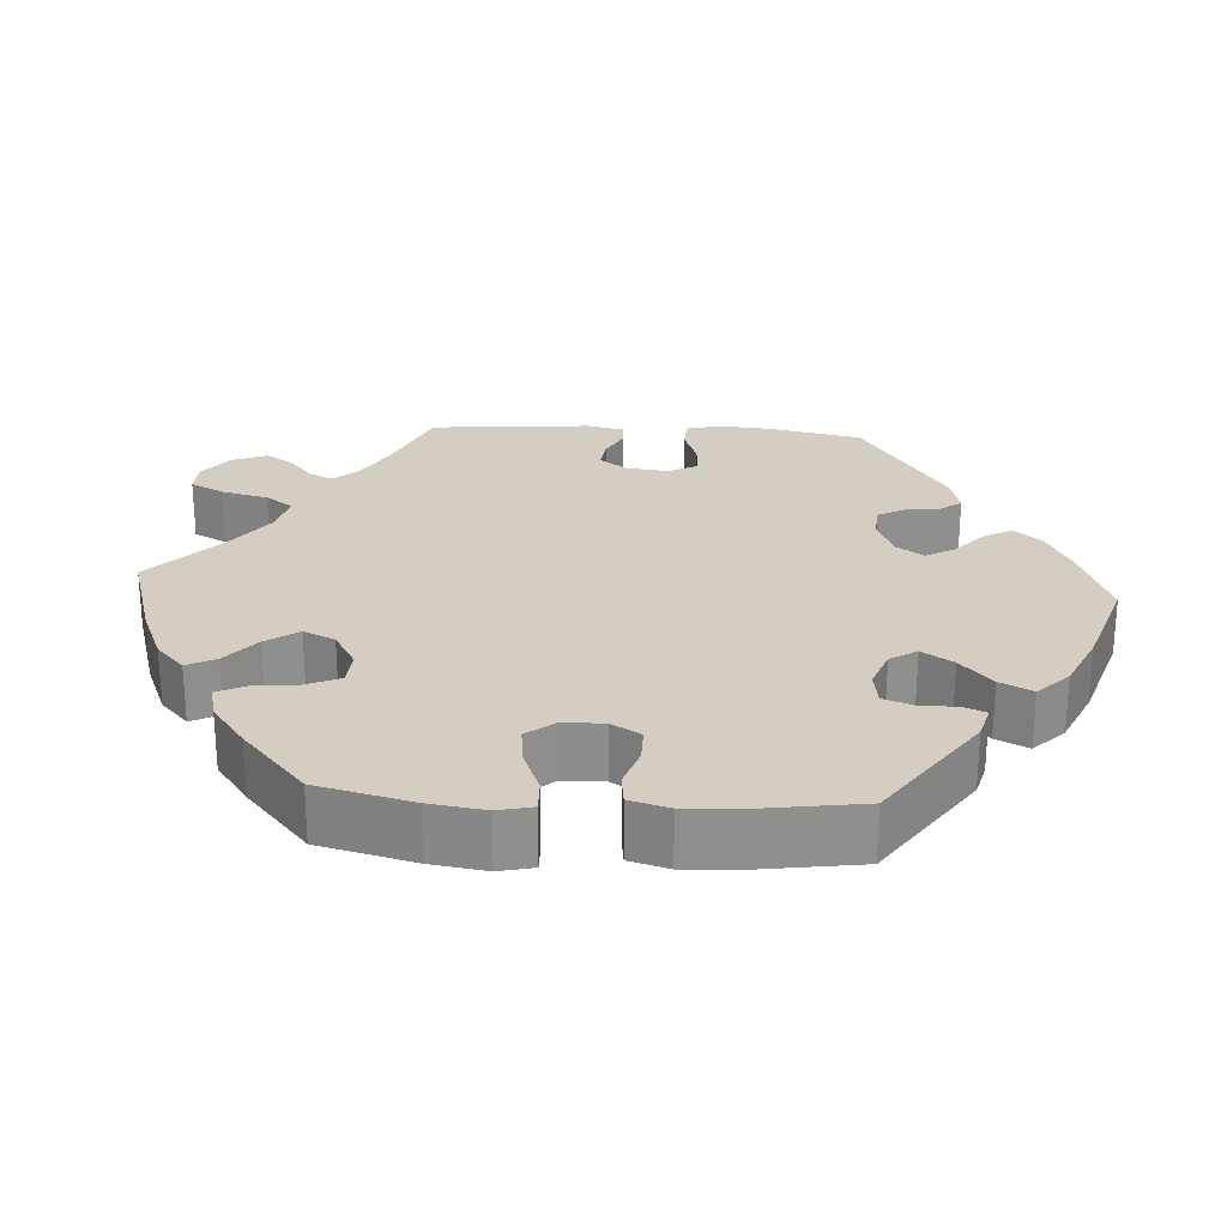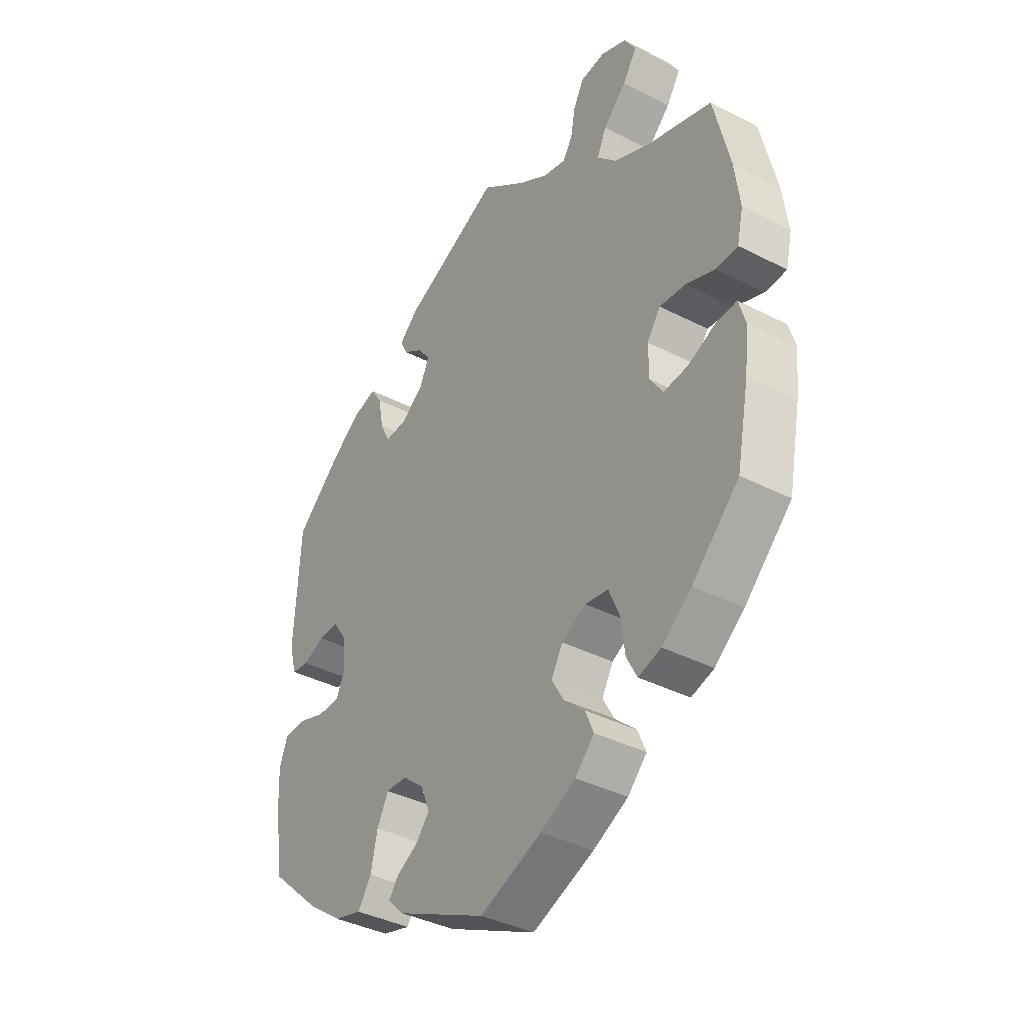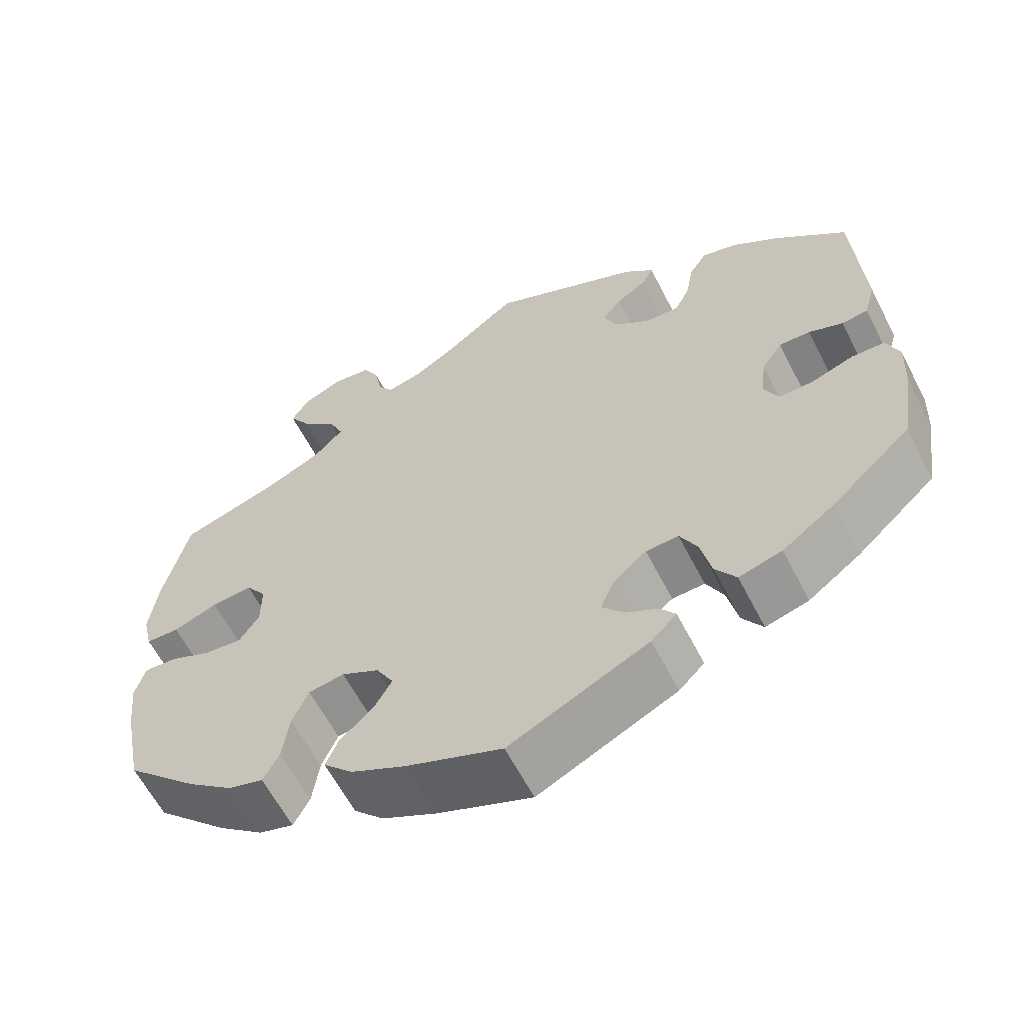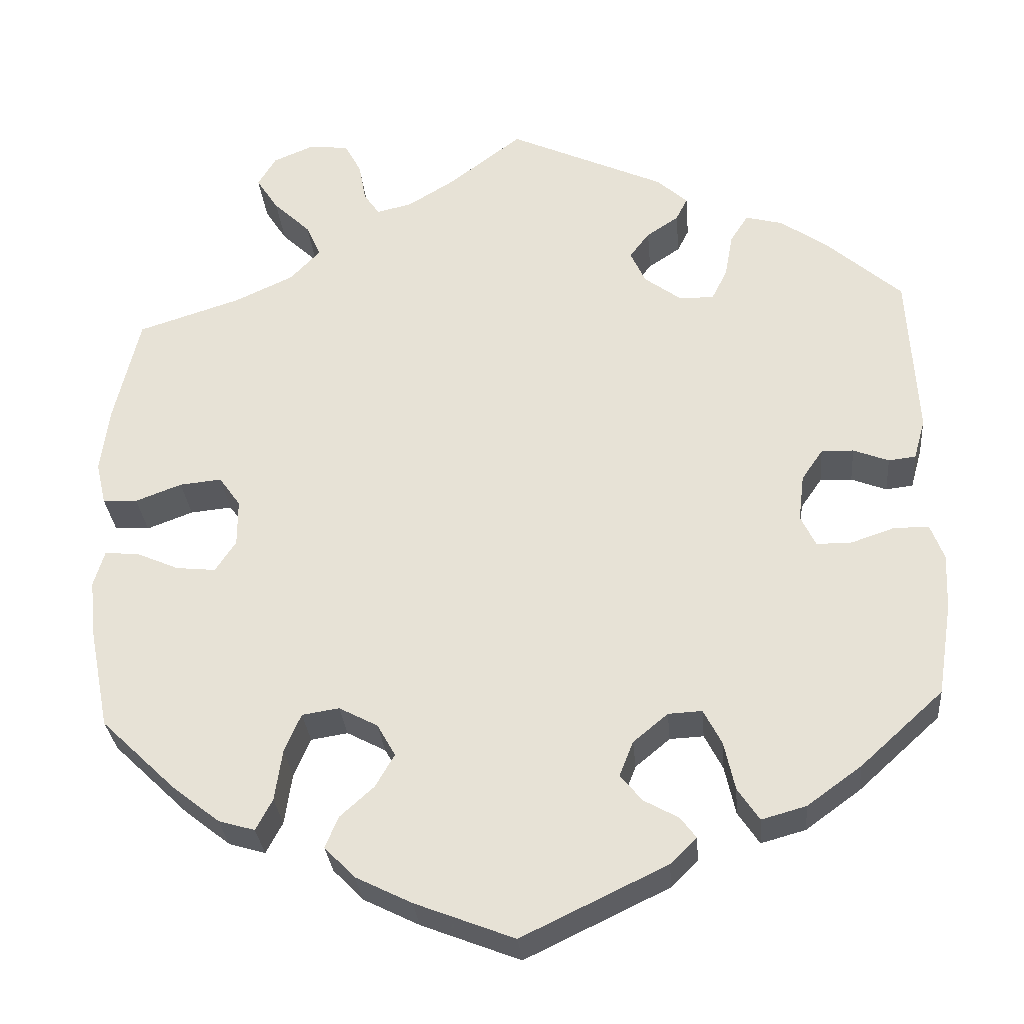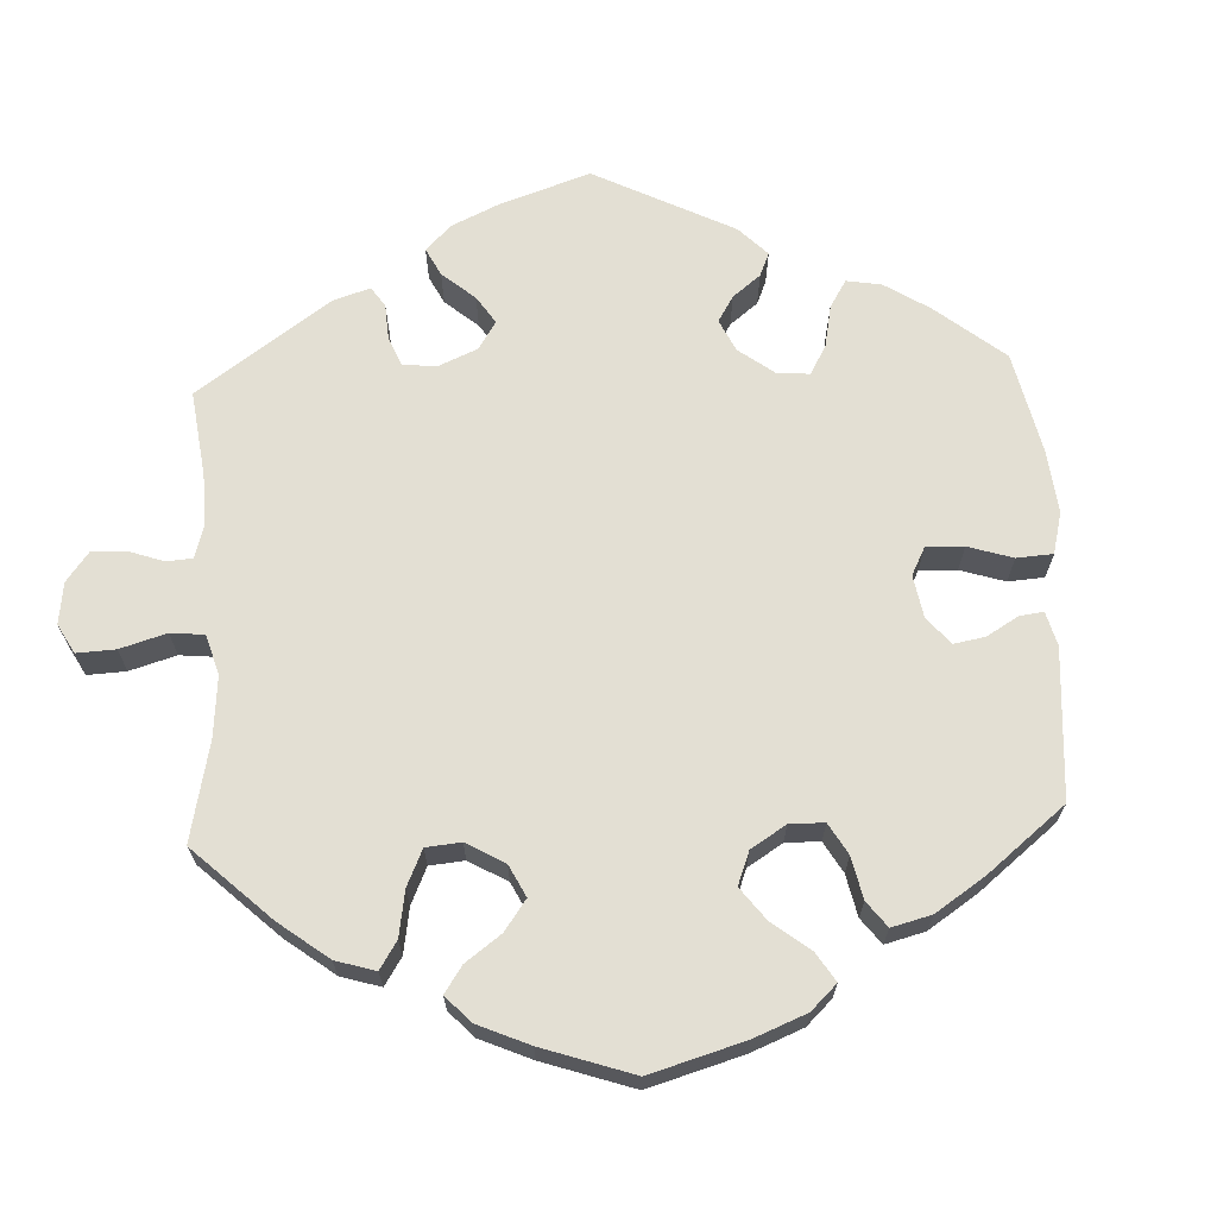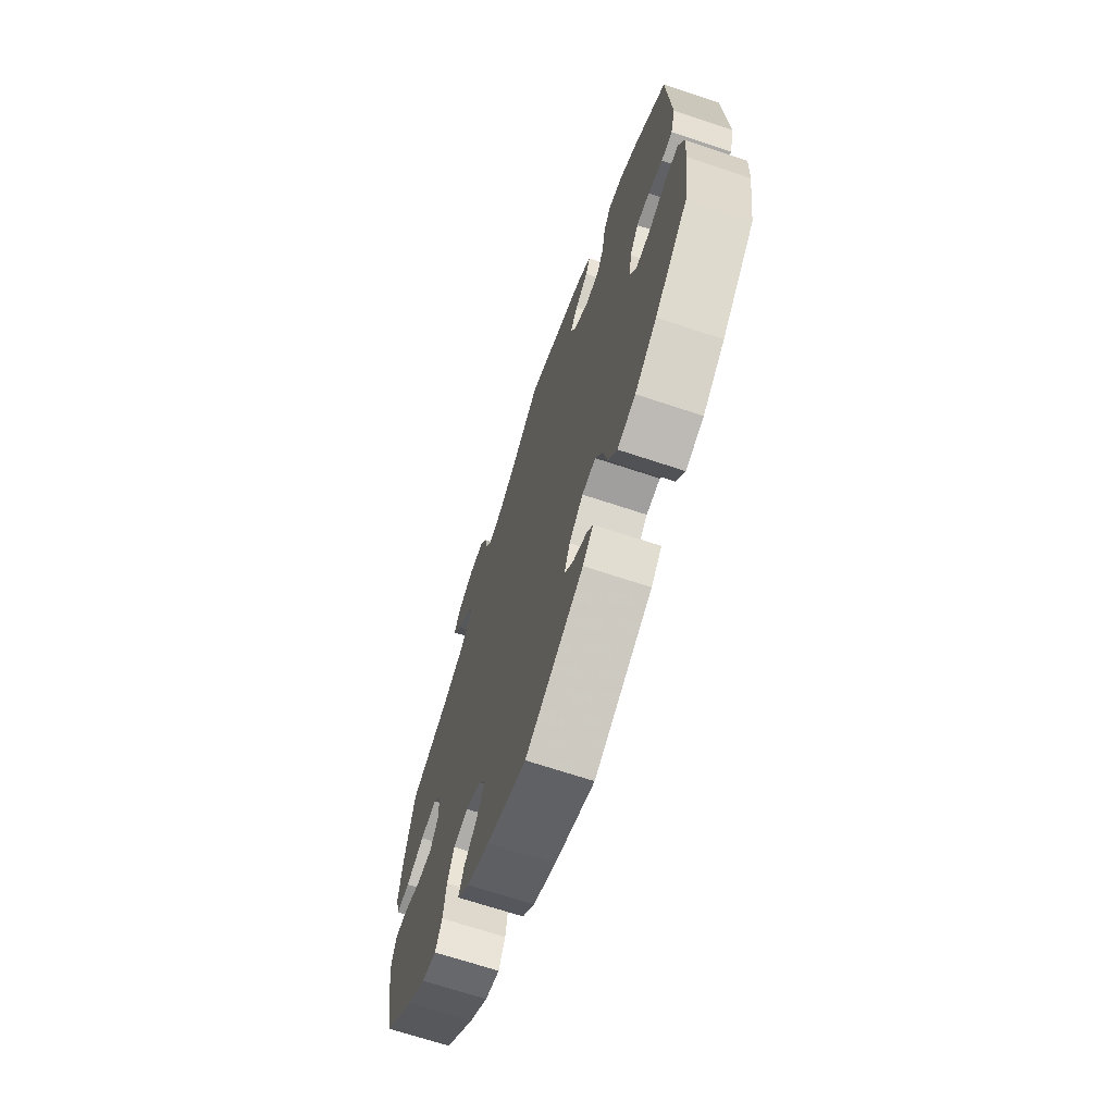
<metadata>
{"format":"obj","ext":"obj","renderer":"f3d","projection":"perspective","resolution":1024,"background":"white","views":[{"elev":25.2,"azim":153.8,"up":"+Y"},{"elev":-38.3,"azim":56.9,"up":"+Z"},{"elev":-61.4,"azim":-152.8,"up":"+Z"},{"elev":-30.6,"azim":-175.0,"up":"+Z"},{"elev":67.1,"azim":117.0,"up":"+Y"},{"elev":-68.6,"azim":-108.4,"up":"+Z"}]}
</metadata>
<code>
v 0.41 0.07 -0.376
v 0.353 0.07 -0.421
v 0.309 0.07 -0.434
v 0.289 0.07 -0.396
v 0.28 0.07 -0.334
v 0.26 0.07 -0.287
v 0.215 0.07 -0.28
v 0.168 0.07 -0.305
v 0.146 0.07 -0.344
v 0.169 0.07 -0.384
v 0.21 0.07 -0.421
v 0.226 0.07 -0.459
v 0.189 0.07 -0.497
v 0.121 0.07 -0.531
v 0.001 0.07 -0.578
v -0.174 0.07 -0.494
v -0.206 0.07 -0.462
v -0.187 0.07 -0.437
v -0.146 0.07 -0.414
v -0.119 0.07 -0.382
v -0.136 0.07 -0.339
v -0.178 0.07 -0.304
v -0.219 0.07 -0.302
v -0.241 0.07 -0.345
v -0.254 0.07 -0.404
v -0.28 0.07 -0.443
v -0.334 0.07 -0.428
v -0.4 0.07 -0.38
v -0.5 0.07 -0.289
v -0.518 0.07 -0.176
v -0.521 0.07 -0.108
v -0.505 0.07 -0.065
v -0.463 0.07 -0.064
v -0.41 0.07 -0.082
v -0.367 0.07 -0.082
v -0.349 0.07 -0.044
v -0.356 0.07 0.013
v -0.382 0.07 0.051
v -0.421 0.07 0.05
v -0.464 0.07 0.033
v -0.497 0.07 0.037
v -0.511 0.07 0.087
v -0.5 0.07 0.289
v -0.41 0.07 0.369
v -0.352 0.07 0.41
v -0.307 0.07 0.422
v -0.285 0.07 0.388
v -0.275 0.07 0.333
v -0.256 0.07 0.295
v -0.213 0.07 0.297
v -0.169 0.07 0.33
v -0.151 0.07 0.37
v -0.175 0.07 0.402
v -0.214 0.07 0.428
v -0.228 0.07 0.456
v -0.191 0.07 0.49
v 0 0.07 0.578
v 0.089 0.07 0.51
v 0.146 0.07 0.475
v 0.189 0.07 0.465
v 0.208 0.07 0.493
v 0.217 0.07 0.541
v 0.237 0.07 0.579
v 0.285 0.07 0.585
v 0.335 0.07 0.564
v 0.357 0.07 0.527
v 0.33 0.07 0.485
v 0.285 0.07 0.442
v 0.267 0.07 0.402
v 0.304 0.07 0.363
v 0.375 0.07 0.33
v 0.5 0.07 0.29
v 0.531 0.07 0.157
v 0.541 0.07 0.078
v 0.529 0.07 0.026
v 0.487 0.07 0.024
v 0.431 0.07 0.045
v 0.38 0.07 0.05
v 0.354 0.07 0.013
v 0.354 0.07 -0.044
v 0.379 0.07 -0.082
v 0.427 0.07 -0.077
v 0.479 0.07 -0.054
v 0.52 0.07 -0.051
v 0.533 0.07 -0.095
v 0.525 0.07 -0.167
v 0.501 0.07 -0.288
v 0.41 0 -0.376
v 0.353 0 -0.421
v 0.309 0 -0.434
v 0.289 0 -0.396
v 0.28 0 -0.334
v 0.26 0 -0.287
v 0.215 0 -0.28
v 0.168 0 -0.305
v 0.146 0 -0.344
v 0.169 0 -0.384
v 0.21 0 -0.421
v 0.226 0 -0.459
v 0.189 0 -0.497
v 0.121 0 -0.531
v 0.001 0 -0.578
v -0.174 0 -0.494
v -0.206 0 -0.462
v -0.187 0 -0.437
v -0.146 0 -0.414
v -0.119 0 -0.382
v -0.136 0 -0.339
v -0.178 0 -0.304
v -0.219 0 -0.302
v -0.241 0 -0.345
v -0.254 0 -0.404
v -0.28 0 -0.443
v -0.334 0 -0.428
v -0.4 0 -0.38
v -0.5 0 -0.289
v -0.518 0 -0.176
v -0.521 0 -0.108
v -0.505 0 -0.065
v -0.463 0 -0.064
v -0.41 0 -0.082
v -0.367 0 -0.082
v -0.349 0 -0.044
v -0.356 0 0.013
v -0.382 0 0.051
v -0.421 0 0.05
v -0.464 0 0.033
v -0.497 0 0.037
v -0.511 0 0.087
v -0.5 0 0.289
v -0.41 0 0.369
v -0.352 0 0.41
v -0.307 0 0.422
v -0.285 0 0.388
v -0.275 0 0.333
v -0.256 0 0.295
v -0.213 0 0.297
v -0.169 0 0.33
v -0.151 0 0.37
v -0.175 0 0.402
v -0.214 0 0.428
v -0.228 0 0.456
v -0.191 0 0.49
v 0 0 0.578
v 0.089 0 0.51
v 0.146 0 0.475
v 0.189 0 0.465
v 0.208 0 0.493
v 0.217 0 0.541
v 0.237 0 0.579
v 0.285 0 0.585
v 0.335 0 0.564
v 0.357 0 0.527
v 0.33 0 0.485
v 0.285 0 0.442
v 0.267 0 0.402
v 0.304 0 0.363
v 0.375 0 0.33
v 0.5 0 0.29
v 0.531 0 0.157
v 0.541 0 0.078
v 0.529 0 0.026
v 0.487 0 0.024
v 0.431 0 0.045
v 0.38 0 0.05
v 0.354 0 0.013
v 0.354 0 -0.044
v 0.379 0 -0.082
v 0.427 0 -0.077
v 0.479 0 -0.054
v 0.52 0 -0.051
v 0.533 0 -0.095
v 0.525 0 -0.167
v 0.501 0 -0.288
f 82 83 84 85
f 81 82 85 86
f 74 75 76 77
f 74 77 78
f 71 72 73 74
f 70 71 74 78
f 69 70 78 79
f 65 66 67 68
f 65 68 69
f 64 65 69
f 61 62 63 64
f 60 61 64 69
f 59 60 69 79
f 55 56 57 58
f 53 54 55 58
f 52 53 58 59
f 51 52 59 79
f 45 46 47 48
f 45 48 49
f 44 45 49
f 43 44 49
f 42 43 49
f 39 40 41 42
f 38 39 42 49
f 37 38 49 50
f 31 32 33 34
f 31 34 35
f 30 31 35
f 29 30 35
f 28 29 35
f 27 28 35 36
f 24 25 26 27
f 23 24 27 36
f 16 17 18 19
f 16 19 20
f 15 16 20
f 14 15 20 21
f 10 11 12 13
f 9 10 13 14
f 2 3 4 5
f 2 5 6
f 1 2 6
f 81 86 87 1
f 50 51 79 80
f 22 23 36 37
f 9 14 21 22
f 8 9 22 37
f 7 8 37 50
f 80 81 1 6
f 6 7 50 80
f 172 171 170 169
f 173 172 169 168
f 164 163 162 161
f 165 164 161
f 161 160 159 158
f 165 161 158 157
f 166 165 157 156
f 155 154 153 152
f 156 155 152
f 156 152 151
f 151 150 149 148
f 156 151 148 147
f 166 156 147 146
f 145 144 143 142
f 145 142 141 140
f 146 145 140 139
f 166 146 139 138
f 135 134 133 132
f 136 135 132
f 136 132 131
f 136 131 130
f 136 130 129
f 129 128 127 126
f 136 129 126 125
f 137 136 125 124
f 121 120 119 118
f 122 121 118
f 122 118 117
f 122 117 116
f 122 116 115
f 123 122 115 114
f 114 113 112 111
f 123 114 111 110
f 106 105 104 103
f 107 106 103
f 107 103 102
f 108 107 102 101
f 100 99 98 97
f 101 100 97 96
f 92 91 90 89
f 93 92 89
f 93 89 88
f 88 174 173 168
f 167 166 138 137
f 124 123 110 109
f 109 108 101 96
f 124 109 96 95
f 137 124 95 94
f 93 88 168 167
f 167 137 94 93
f 1 88 89 2
f 2 89 90 3
f 3 90 91 4
f 4 91 92 5
f 5 92 93 6
f 6 93 94 7
f 7 94 95 8
f 8 95 96 9
f 9 96 97 10
f 10 97 98 11
f 11 98 99 12
f 12 99 100 13
f 13 100 101 14
f 14 101 102 15
f 15 102 103 16
f 16 103 104 17
f 17 104 105 18
f 18 105 106 19
f 19 106 107 20
f 20 107 108 21
f 21 108 109 22
f 22 109 110 23
f 23 110 111 24
f 24 111 112 25
f 25 112 113 26
f 26 113 114 27
f 27 114 115 28
f 28 115 116 29
f 29 116 117 30
f 30 117 118 31
f 31 118 119 32
f 32 119 120 33
f 33 120 121 34
f 34 121 122 35
f 35 122 123 36
f 36 123 124 37
f 37 124 125 38
f 38 125 126 39
f 39 126 127 40
f 40 127 128 41
f 41 128 129 42
f 42 129 130 43
f 43 130 131 44
f 44 131 132 45
f 45 132 133 46
f 46 133 134 47
f 47 134 135 48
f 48 135 136 49
f 49 136 137 50
f 50 137 138 51
f 51 138 139 52
f 52 139 140 53
f 53 140 141 54
f 54 141 142 55
f 55 142 143 56
f 56 143 144 57
f 57 144 145 58
f 58 145 146 59
f 59 146 147 60
f 60 147 148 61
f 61 148 149 62
f 62 149 150 63
f 63 150 151 64
f 64 151 152 65
f 65 152 153 66
f 66 153 154 67
f 67 154 155 68
f 68 155 156 69
f 69 156 157 70
f 70 157 158 71
f 71 158 159 72
f 72 159 160 73
f 73 160 161 74
f 74 161 162 75
f 75 162 163 76
f 76 163 164 77
f 77 164 165 78
f 78 165 166 79
f 79 166 167 80
f 80 167 168 81
f 81 168 169 82
f 82 169 170 83
f 83 170 171 84
f 84 171 172 85
f 85 172 173 86
f 86 173 174 87
f 87 174 88 1

</code>
